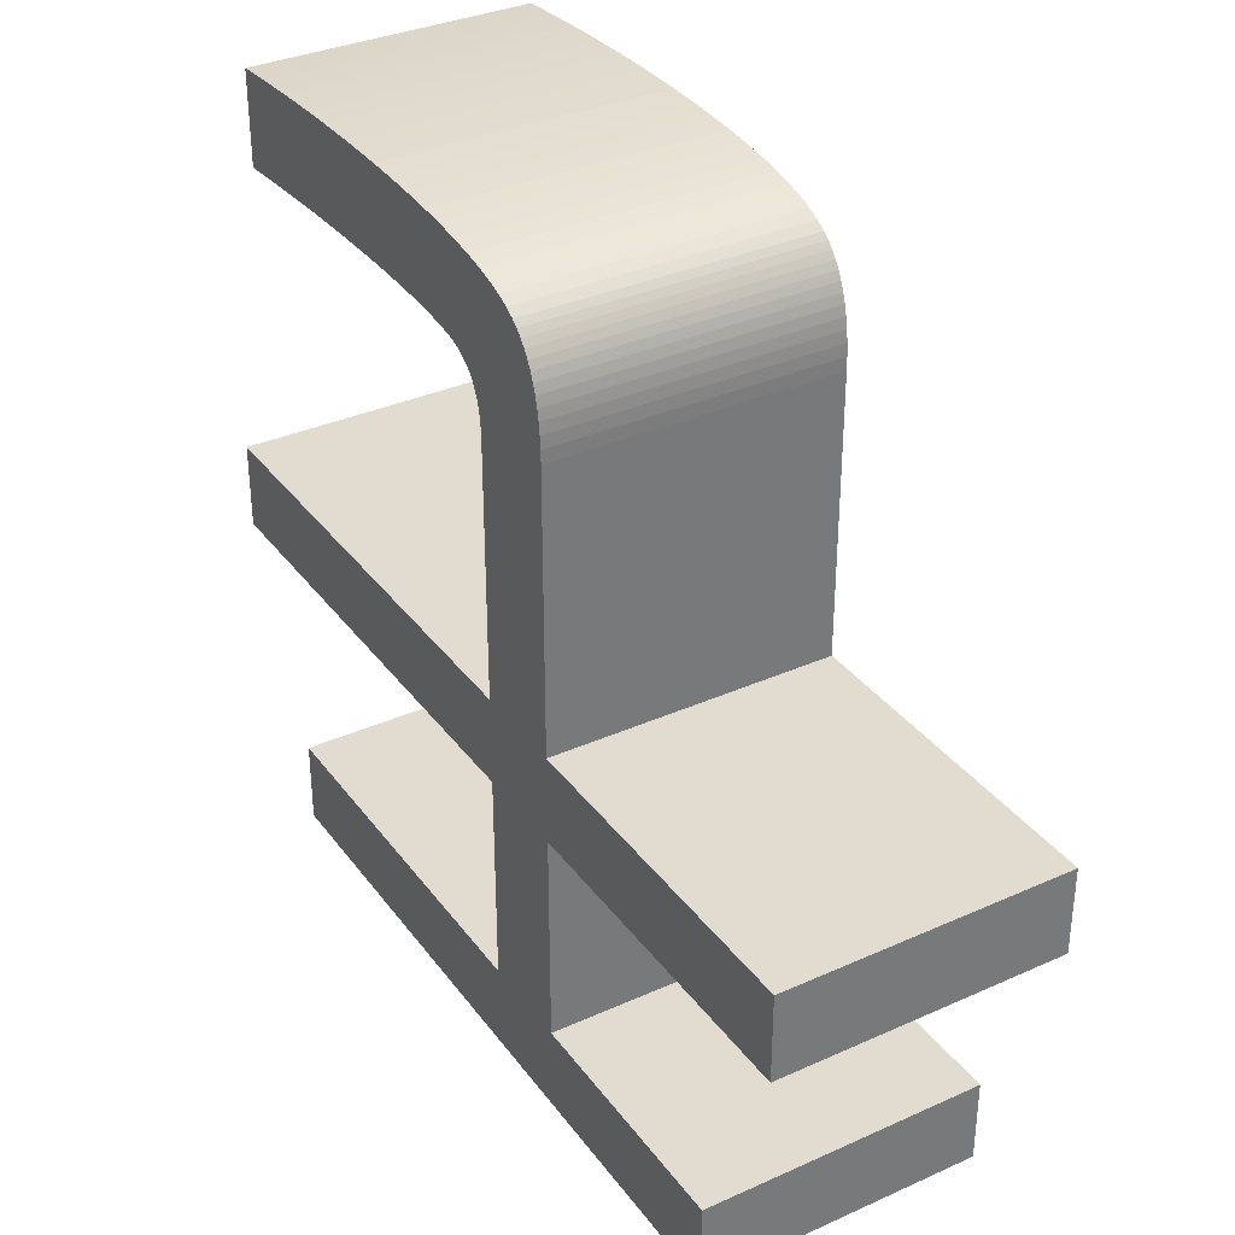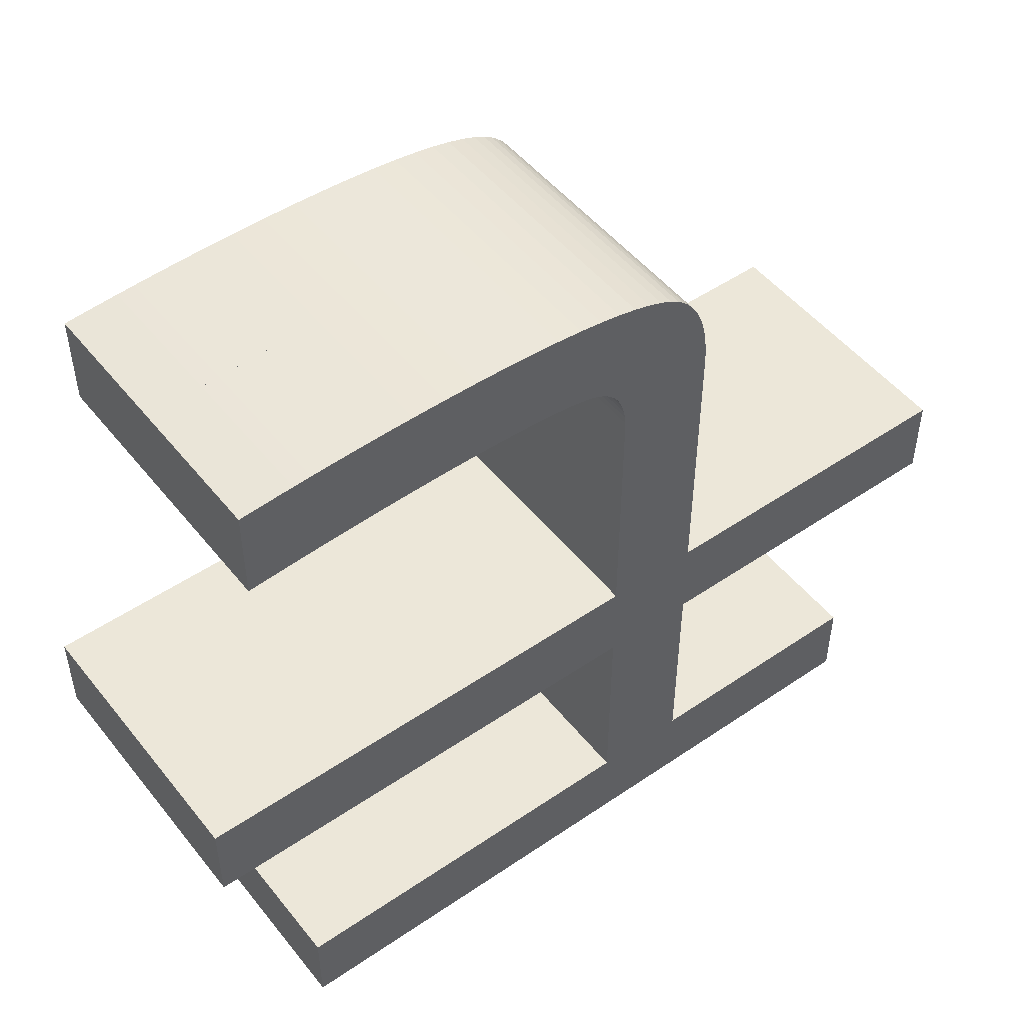
<metadata>
{"format":"obj","ext":"obj","renderer":"f3d","projection":"perspective","resolution":1024,"background":"white","views":[{"elev":34.3,"azim":-121.1,"up":"+Z"},{"elev":49.7,"azim":143.0,"up":"+Z"}]}
</metadata>
<code>
o Curve_Mesh
v 0.6287 0 -0.000262
v 5.825 0 -0.000262
v 5.825 0 0.6076
v 3.055 0 0.6076
v 3.055 0 2.133
v 6.487 0 2.133
v 6.487 0 2.753
v 3.055 0 2.753
v 3.055 0 4.546
v 3.057 0 4.611
v 3.063 0 4.672
v 3.073 0 4.728
v 3.087 0 4.779
v 3.105 0 4.827
v 3.128 0 4.87
v 3.154 0 4.909
v 3.184 0 4.943
v 3.218 0 4.974
v 3.256 0 5
v 3.298 0 5.021
v 3.345 0 5.039
v 3.388 0 5.05
v 3.438 0 5.061
v 3.496 0 5.071
v 3.56 0 5.08
v 3.631 0 5.088
v 3.709 0 5.094
v 3.795 0 5.1
v 3.887 0 5.105
v 3.986 0 5.108
v 4.092 0 5.111
v 4.205 0 5.112
v 4.325 0 5.113
v 4.447 0 5.112
v 4.572 0 5.111
v 4.7 0 5.108
v 4.831 0 5.105
v 4.965 0 5.1
v 5.102 0 5.094
v 5.242 0 5.088
v 5.385 0 5.08
v 5.531 0 5.071
v 5.68 0 5.061
v 5.832 0 5.05
v 5.987 0 5.039
v 5.987 0 5.047
v 5.987 0 5.072
v 5.987 0 5.111
v 5.987 0 5.162
v 5.987 0 5.221
v 5.987 0 5.288
v 5.987 0 5.359
v 5.987 0 5.433
v 5.987 0 5.506
v 5.987 0 5.577
v 5.987 0 5.644
v 5.987 0 5.704
v 5.858 0 5.714
v 5.73 0 5.723
v 5.604 0 5.731
v 5.478 0 5.738
v 5.353 0 5.745
v 5.229 0 5.75
v 5.106 0 5.755
v 4.983 0 5.759
v 4.862 0 5.762
v 4.741 0 5.764
v 4.621 0 5.766
v 4.502 0 5.766
v 4.263 0 5.764
v 4.039 0 5.759
v 3.83 0 5.749
v 3.638 0 5.737
v 3.461 0 5.72
v 3.299 0 5.7
v 3.153 0 5.676
v 3.023 0 5.648
v 2.908 0 5.617
v 2.809 0 5.582
v 2.726 0 5.544
v 2.658 0 5.501
v 2.613 0 5.465
v 2.572 0 5.424
v 2.535 0 5.378
v 2.502 0 5.327
v 2.473 0 5.271
v 2.447 0 5.21
v 2.426 0 5.144
v 2.408 0 5.073
v 2.395 0 4.998
v 2.385 0 4.917
v 2.379 0 4.831
v 2.377 0 4.741
v 2.377 0 4.714
v 2.377 0 4.64
v 2.377 0 4.523
v 2.377 0 4.373
v 2.377 0 4.194
v 2.377 0 3.995
v 2.377 0 3.782
v 2.377 0 3.563
v 2.377 0 3.343
v 2.377 0 3.13
v 2.377 0 2.931
v 2.377 0 2.753
v 0.000282 0 2.753
v 0.000282 0 2.133
v 2.377 0 2.133
v 2.377 0 0.6076
v 0.6287 0 0.6076
v 0.6287 0.01 -0.000262
v 5.825 0.01 -0.000262
v 5.825 0.01 0.6076
v 3.055 0.01 0.6076
v 3.055 0.01 2.133
v 6.487 0.01 2.133
v 6.487 0.01 2.753
v 3.055 0.01 2.753
v 3.055 0.01 4.546
v 3.057 0.01 4.611
v 3.063 0.01 4.672
v 3.073 0.01 4.728
v 3.087 0.01 4.779
v 3.105 0.01 4.827
v 3.128 0.01 4.87
v 3.154 0.01 4.909
v 3.184 0.01 4.943
v 3.218 0.01 4.974
v 3.256 0.01 5
v 3.298 0.01 5.021
v 3.345 0.01 5.039
v 3.388 0.01 5.05
v 3.438 0.01 5.061
v 3.496 0.01 5.071
v 3.56 0.01 5.08
v 3.631 0.01 5.088
v 3.709 0.01 5.094
v 3.795 0.01 5.1
v 3.887 0.01 5.105
v 3.986 0.01 5.108
v 4.092 0.01 5.111
v 4.205 0.01 5.112
v 4.325 0.01 5.113
v 4.447 0.01 5.112
v 4.572 0.01 5.111
v 4.7 0.01 5.108
v 4.831 0.01 5.105
v 4.965 0.01 5.1
v 5.102 0.01 5.094
v 5.242 0.01 5.088
v 5.385 0.01 5.08
v 5.531 0.01 5.071
v 5.68 0.01 5.061
v 5.832 0.01 5.05
v 5.987 0.01 5.039
v 5.987 0.01 5.047
v 5.987 0.01 5.072
v 5.987 0.01 5.111
v 5.987 0.01 5.162
v 5.987 0.01 5.221
v 5.987 0.01 5.288
v 5.987 0.01 5.359
v 5.987 0.01 5.433
v 5.987 0.01 5.506
v 5.987 0.01 5.577
v 5.987 0.01 5.644
v 5.987 0.01 5.704
v 5.858 0.01 5.714
v 5.73 0.01 5.723
v 5.604 0.01 5.731
v 5.478 0.01 5.738
v 5.353 0.01 5.745
v 5.229 0.01 5.75
v 5.106 0.01 5.755
v 4.983 0.01 5.759
v 4.862 0.01 5.762
v 4.741 0.01 5.764
v 4.621 0.01 5.766
v 4.502 0.01 5.766
v 4.263 0.01 5.764
v 4.039 0.01 5.759
v 3.83 0.01 5.749
v 3.638 0.01 5.737
v 3.461 0.01 5.72
v 3.299 0.01 5.7
v 3.153 0.01 5.676
v 3.023 0.01 5.648
v 2.908 0.01 5.617
v 2.809 0.01 5.582
v 2.726 0.01 5.544
v 2.658 0.01 5.501
v 2.613 0.01 5.465
v 2.572 0.01 5.424
v 2.535 0.01 5.378
v 2.502 0.01 5.327
v 2.473 0.01 5.271
v 2.447 0.01 5.21
v 2.426 0.01 5.144
v 2.408 0.01 5.073
v 2.395 0.01 4.998
v 2.385 0.01 4.917
v 2.379 0.01 4.831
v 2.377 0.01 4.741
v 2.377 0.01 4.714
v 2.377 0.01 4.64
v 2.377 0.01 4.523
v 2.377 0.01 4.373
v 2.377 0.01 4.194
v 2.377 0.01 3.995
v 2.377 0.01 3.782
v 2.377 0.01 3.563
v 2.377 0.01 3.343
v 2.377 0.01 3.13
v 2.377 0.01 2.931
v 2.377 0.01 2.753
v 0.000282 0.01 2.753
v 0.000282 0.01 2.133
v 2.377 0.01 2.133
v 2.377 0.01 0.6076
v 0.6287 0.01 0.6076
v 0.6287 -1 -0.000262
v 5.825 -1 -0.000262
v 5.825 -1 0.6076
v 3.055 -1 0.6076
v 3.055 -1 2.133
v 6.487 -1 2.133
v 6.487 -1 2.753
v 3.055 -1 2.753
v 3.055 -1 4.546
v 3.057 -1 4.611
v 3.063 -1 4.672
v 3.073 -1 4.728
v 3.087 -1 4.779
v 3.105 -1 4.827
v 3.128 -1 4.87
v 3.154 -1 4.909
v 3.184 -1 4.943
v 3.218 -1 4.974
v 3.256 -1 5
v 3.298 -1 5.021
v 3.345 -1 5.039
v 3.388 -1 5.05
v 3.438 -1 5.061
v 3.496 -1 5.071
v 3.56 -1 5.08
v 3.631 -1 5.088
v 3.709 -1 5.094
v 3.795 -1 5.1
v 3.887 -1 5.105
v 3.986 -1 5.108
v 4.092 -1 5.111
v 4.205 -1 5.112
v 4.325 -1 5.113
v 4.447 -1 5.112
v 4.572 -1 5.111
v 4.7 -1 5.108
v 4.831 -1 5.105
v 4.965 -1 5.1
v 5.102 -1 5.094
v 5.242 -1 5.088
v 5.385 -1 5.08
v 5.531 -1 5.071
v 5.68 -1 5.061
v 5.832 -1 5.05
v 5.987 -1 5.039
v 5.987 -1 5.047
v 5.987 -1 5.072
v 5.987 -1 5.111
v 5.987 -1 5.162
v 5.987 -1 5.221
v 5.987 -1 5.288
v 5.987 -1 5.359
v 5.987 -1 5.433
v 5.987 -1 5.506
v 5.987 -1 5.577
v 5.987 -1 5.644
v 5.987 -1 5.704
v 5.858 -1 5.714
v 5.73 -1 5.723
v 5.604 -1 5.731
v 5.478 -1 5.738
v 5.353 -1 5.745
v 5.229 -1 5.75
v 5.106 -1 5.755
v 4.983 -1 5.759
v 4.862 -1 5.762
v 4.741 -1 5.764
v 4.621 -1 5.766
v 4.502 -1 5.766
v 4.263 -1 5.764
v 4.039 -1 5.759
v 3.83 -1 5.749
v 3.638 -1 5.737
v 3.461 -1 5.72
v 3.299 -1 5.7
v 3.153 -1 5.676
v 3.023 -1 5.648
v 2.908 -1 5.617
v 2.809 -1 5.582
v 2.726 -1 5.544
v 2.658 -1 5.501
v 2.613 -1 5.465
v 2.572 -1 5.424
v 2.535 -1 5.378
v 2.502 -1 5.327
v 2.473 -1 5.271
v 2.447 -1 5.21
v 2.426 -1 5.144
v 2.408 -1 5.073
v 2.395 -1 4.998
v 2.385 -1 4.917
v 2.379 -1 4.831
v 2.377 -1 4.741
v 2.377 -1 4.714
v 2.377 -1 4.64
v 2.377 -1 4.523
v 2.377 -1 4.373
v 2.377 -1 4.194
v 2.377 -1 3.995
v 2.377 -1 3.782
v 2.377 -1 3.563
v 2.377 -1 3.343
v 2.377 -1 3.13
v 2.377 -1 2.931
v 2.377 -1 2.753
v 0.000282 -1 2.753
v 0.000282 -1 2.133
v 2.377 -1 2.133
v 2.377 -1 0.6076
v 0.6287 -1 0.6076
v 0.6287 1.01 -0.000262
v 5.825 1.01 -0.000262
v 5.825 1.01 0.6076
v 3.055 1.01 0.6076
v 3.055 1.01 2.133
v 6.487 1.01 2.133
v 6.487 1.01 2.753
v 3.055 1.01 2.753
v 3.055 1.01 4.546
v 3.057 1.01 4.611
v 3.063 1.01 4.672
v 3.073 1.01 4.728
v 3.087 1.01 4.779
v 3.105 1.01 4.827
v 3.128 1.01 4.87
v 3.154 1.01 4.909
v 3.184 1.01 4.943
v 3.218 1.01 4.974
v 3.256 1.01 5
v 3.298 1.01 5.021
v 3.345 1.01 5.039
v 3.388 1.01 5.05
v 3.438 1.01 5.061
v 3.496 1.01 5.071
v 3.56 1.01 5.08
v 3.631 1.01 5.088
v 3.709 1.01 5.094
v 3.795 1.01 5.1
v 3.887 1.01 5.105
v 3.986 1.01 5.108
v 4.092 1.01 5.111
v 4.205 1.01 5.112
v 4.325 1.01 5.113
v 4.447 1.01 5.112
v 4.572 1.01 5.111
v 4.7 1.01 5.108
v 4.831 1.01 5.105
v 4.965 1.01 5.1
v 5.102 1.01 5.094
v 5.242 1.01 5.088
v 5.385 1.01 5.08
v 5.531 1.01 5.071
v 5.68 1.01 5.061
v 5.832 1.01 5.05
v 5.987 1.01 5.039
v 5.987 1.01 5.047
v 5.987 1.01 5.072
v 5.987 1.01 5.111
v 5.987 1.01 5.162
v 5.987 1.01 5.221
v 5.987 1.01 5.288
v 5.987 1.01 5.359
v 5.987 1.01 5.433
v 5.987 1.01 5.506
v 5.987 1.01 5.577
v 5.987 1.01 5.644
v 5.987 1.01 5.704
v 5.858 1.01 5.714
v 5.73 1.01 5.723
v 5.604 1.01 5.731
v 5.478 1.01 5.738
v 5.353 1.01 5.745
v 5.229 1.01 5.75
v 5.106 1.01 5.755
v 4.983 1.01 5.759
v 4.862 1.01 5.762
v 4.741 1.01 5.764
v 4.621 1.01 5.766
v 4.502 1.01 5.766
v 4.263 1.01 5.764
v 4.039 1.01 5.759
v 3.83 1.01 5.749
v 3.638 1.01 5.737
v 3.461 1.01 5.72
v 3.299 1.01 5.7
v 3.153 1.01 5.676
v 3.023 1.01 5.648
v 2.908 1.01 5.617
v 2.809 1.01 5.582
v 2.726 1.01 5.544
v 2.658 1.01 5.501
v 2.613 1.01 5.465
v 2.572 1.01 5.424
v 2.535 1.01 5.378
v 2.502 1.01 5.327
v 2.473 1.01 5.271
v 2.447 1.01 5.21
v 2.426 1.01 5.144
v 2.408 1.01 5.073
v 2.395 1.01 4.998
v 2.385 1.01 4.917
v 2.379 1.01 4.831
v 2.377 1.01 4.741
v 2.377 1.01 4.714
v 2.377 1.01 4.64
v 2.377 1.01 4.523
v 2.377 1.01 4.373
v 2.377 1.01 4.194
v 2.377 1.01 3.995
v 2.377 1.01 3.782
v 2.377 1.01 3.563
v 2.377 1.01 3.343
v 2.377 1.01 3.13
v 2.377 1.01 2.931
v 2.377 1.01 2.753
v 0.000282 1.01 2.753
v 0.000282 1.01 2.133
v 2.377 1.01 2.133
v 2.377 1.01 0.6076
v 0.6287 1.01 0.6076
f 3 2 1
f 3 1 110
f 4 3 110
f 5 4 109
f 109 4 110
f 5 109 108
f 7 6 5
f 7 5 108
f 7 108 107
f 7 107 106
f 8 7 106
f 9 8 105
f 105 8 106
f 9 105 104
f 9 104 103
f 9 103 102
f 9 102 101
f 9 101 100
f 9 100 99
f 9 99 98
f 9 98 97
f 9 97 96
f 9 96 95
f 10 9 95
f 11 10 95
f 11 95 94
f 12 11 94
f 12 94 93
f 13 12 93
f 13 93 92
f 14 13 92
f 15 14 92
f 15 92 91
f 16 15 91
f 17 16 91
f 17 91 90
f 18 17 90
f 19 18 90
f 19 90 89
f 20 19 89
f 21 20 89
f 46 45 44
f 22 21 89
f 47 46 44
f 47 44 43
f 23 22 89
f 47 43 42
f 24 23 89
f 47 42 41
f 25 24 89
f 48 47 41
f 25 89 88
f 48 41 40
f 26 25 88
f 48 40 39
f 27 26 88
f 48 39 38
f 28 27 88
f 48 38 37
f 29 28 88
f 48 37 36
f 30 29 88
f 48 36 35
f 31 30 88
f 48 35 34
f 32 31 88
f 49 48 34
f 49 34 33
f 33 32 88
f 49 33 88
f 49 88 87
f 50 49 87
f 50 87 86
f 51 50 86
f 51 86 85
f 52 51 85
f 52 85 84
f 53 52 84
f 53 84 83
f 53 83 82
f 54 53 82
f 54 82 81
f 54 81 80
f 55 54 80
f 55 80 79
f 56 55 79
f 56 79 78
f 56 78 77
f 57 56 77
f 57 77 76
f 57 76 75
f 57 75 74
f 58 57 74
f 59 58 74
f 59 74 73
f 60 59 73
f 61 60 73
f 61 73 72
f 62 61 72
f 63 62 72
f 63 72 71
f 64 63 71
f 65 64 71
f 65 71 70
f 66 65 70
f 67 66 70
f 67 70 69
f 68 67 69
f 113 111 112
f 113 220 111
f 114 220 113
f 115 219 114
f 219 220 114
f 115 218 219
f 117 115 116
f 117 218 115
f 117 217 218
f 117 216 217
f 118 216 117
f 119 215 118
f 215 216 118
f 119 214 215
f 119 213 214
f 119 212 213
f 119 211 212
f 119 210 211
f 119 209 210
f 119 208 209
f 119 207 208
f 119 206 207
f 119 205 206
f 120 205 119
f 121 205 120
f 121 204 205
f 122 204 121
f 122 203 204
f 123 203 122
f 123 202 203
f 124 202 123
f 125 202 124
f 125 201 202
f 126 201 125
f 127 201 126
f 127 200 201
f 128 200 127
f 129 200 128
f 129 199 200
f 130 199 129
f 131 199 130
f 156 154 155
f 132 199 131
f 157 154 156
f 157 153 154
f 133 199 132
f 157 152 153
f 134 199 133
f 157 151 152
f 135 199 134
f 158 151 157
f 135 198 199
f 158 150 151
f 136 198 135
f 158 149 150
f 137 198 136
f 158 148 149
f 138 198 137
f 158 147 148
f 139 198 138
f 158 146 147
f 140 198 139
f 158 145 146
f 141 198 140
f 158 144 145
f 142 198 141
f 159 144 158
f 159 143 144
f 143 198 142
f 159 198 143
f 159 197 198
f 160 197 159
f 160 196 197
f 161 196 160
f 161 195 196
f 162 195 161
f 162 194 195
f 163 194 162
f 163 193 194
f 163 192 193
f 164 192 163
f 164 191 192
f 164 190 191
f 165 190 164
f 165 189 190
f 166 189 165
f 166 188 189
f 166 187 188
f 167 187 166
f 167 186 187
f 167 185 186
f 167 184 185
f 168 184 167
f 169 184 168
f 169 183 184
f 170 183 169
f 171 183 170
f 171 182 183
f 172 182 171
f 173 182 172
f 173 181 182
f 174 181 173
f 175 181 174
f 175 180 181
f 176 180 175
f 177 180 176
f 177 179 180
f 178 179 177
f 61 62 172 171
f 81 82 192 191
f 54 55 165 164
f 89 90 200 199
f 106 107 217 216
f 32 33 143 142
f 65 66 176 175
f 7 8 118 117
f 51 52 162 161
f 101 102 212 211
f 8 9 119 118
f 14 15 125 124
f 67 68 178 177
f 57 58 168 167
f 68 69 179 178
f 10 11 121 120
f 92 93 203 202
f 78 79 189 188
f 15 16 126 125
f 75 76 186 185
f 36 37 147 146
f 80 81 191 190
f 26 27 137 136
f 58 59 169 168
f 35 36 146 145
f 19 20 130 129
f 52 53 163 162
f 45 46 156 155
f 5 6 116 115
f 30 31 141 140
f 53 54 164 163
f 70 71 181 180
f 103 104 214 213
f 13 14 124 123
f 9 10 120 119
f 82 83 193 192
f 69 70 180 179
f 18 19 129 128
f 94 95 205 204
f 6 7 117 116
f 95 96 206 205
f 21 22 132 131
f 48 49 159 158
f 71 72 182 181
f 60 61 171 170
f 66 67 177 176
f 79 80 190 189
f 83 84 194 193
f 73 74 184 183
f 46 47 157 156
f 50 51 161 160
f 43 44 154 153
f 37 38 148 147
f 107 108 218 217
f 85 86 196 195
f 4 5 115 114
f 109 110 220 219
f 39 40 150 149
f 74 75 185 184
f 88 89 199 198
f 34 35 145 144
f 64 65 175 174
f 49 50 160 159
f 98 99 209 208
f 110 1 111 220
f 28 29 139 138
f 77 78 188 187
f 40 41 151 150
f 59 60 170 169
f 100 101 211 210
f 24 25 135 134
f 76 77 187 186
f 23 24 134 133
f 102 103 213 212
f 33 34 144 143
f 2 3 113 112
f 27 28 138 137
f 20 21 131 130
f 63 64 174 173
f 87 88 198 197
f 11 12 122 121
f 96 97 207 206
f 22 23 133 132
f 47 48 158 157
f 62 63 173 172
f 72 73 183 182
f 44 45 155 154
f 97 98 208 207
f 42 43 153 152
f 25 26 136 135
f 56 57 167 166
f 55 56 166 165
f 3 4 114 113
f 31 32 142 141
f 17 18 128 127
f 16 17 127 126
f 86 87 197 196
f 105 106 216 215
f 104 105 215 214
f 108 109 219 218
f 84 85 195 194
f 91 92 202 201
f 1 2 112 111
f 38 39 149 148
f 12 13 123 122
f 90 91 201 200
f 93 94 204 203
f 99 100 210 209
f 41 42 152 151
f 29 30 140 139
f 221 222 223
f 330 221 223
f 330 223 224
f 329 224 225
f 330 224 329
f 328 329 225
f 225 226 227
f 328 225 227
f 327 328 227
f 326 327 227
f 326 227 228
f 325 228 229
f 326 228 325
f 324 325 229
f 323 324 229
f 322 323 229
f 321 322 229
f 320 321 229
f 319 320 229
f 318 319 229
f 317 318 229
f 316 317 229
f 315 316 229
f 315 229 230
f 315 230 231
f 314 315 231
f 314 231 232
f 313 314 232
f 313 232 233
f 312 313 233
f 312 233 234
f 312 234 235
f 311 312 235
f 311 235 236
f 311 236 237
f 310 311 237
f 310 237 238
f 310 238 239
f 309 310 239
f 309 239 240
f 309 240 241
f 264 265 266
f 309 241 242
f 264 266 267
f 263 264 267
f 309 242 243
f 262 263 267
f 309 243 244
f 261 262 267
f 309 244 245
f 261 267 268
f 308 309 245
f 260 261 268
f 308 245 246
f 259 260 268
f 308 246 247
f 258 259 268
f 308 247 248
f 257 258 268
f 308 248 249
f 256 257 268
f 308 249 250
f 255 256 268
f 308 250 251
f 254 255 268
f 308 251 252
f 254 268 269
f 253 254 269
f 308 252 253
f 308 253 269
f 307 308 269
f 307 269 270
f 306 307 270
f 306 270 271
f 305 306 271
f 305 271 272
f 304 305 272
f 304 272 273
f 303 304 273
f 302 303 273
f 302 273 274
f 301 302 274
f 300 301 274
f 300 274 275
f 299 300 275
f 299 275 276
f 298 299 276
f 297 298 276
f 297 276 277
f 296 297 277
f 295 296 277
f 294 295 277
f 294 277 278
f 294 278 279
f 293 294 279
f 293 279 280
f 293 280 281
f 292 293 281
f 292 281 282
f 292 282 283
f 291 292 283
f 291 283 284
f 291 284 285
f 290 291 285
f 290 285 286
f 290 286 287
f 289 290 287
f 289 287 288
f 332 331 333
f 331 440 333
f 333 440 334
f 334 439 335
f 334 440 439
f 439 438 335
f 336 335 337
f 335 438 337
f 438 437 337
f 437 436 337
f 337 436 338
f 338 435 339
f 338 436 435
f 435 434 339
f 434 433 339
f 433 432 339
f 432 431 339
f 431 430 339
f 430 429 339
f 429 428 339
f 428 427 339
f 427 426 339
f 426 425 339
f 339 425 340
f 340 425 341
f 425 424 341
f 341 424 342
f 424 423 342
f 342 423 343
f 423 422 343
f 343 422 344
f 344 422 345
f 422 421 345
f 345 421 346
f 346 421 347
f 421 420 347
f 347 420 348
f 348 420 349
f 420 419 349
f 349 419 350
f 350 419 351
f 375 374 376
f 351 419 352
f 376 374 377
f 374 373 377
f 352 419 353
f 373 372 377
f 353 419 354
f 372 371 377
f 354 419 355
f 377 371 378
f 419 418 355
f 371 370 378
f 355 418 356
f 370 369 378
f 356 418 357
f 369 368 378
f 357 418 358
f 368 367 378
f 358 418 359
f 367 366 378
f 359 418 360
f 366 365 378
f 360 418 361
f 365 364 378
f 361 418 362
f 378 364 379
f 364 363 379
f 362 418 363
f 363 418 379
f 418 417 379
f 379 417 380
f 417 416 380
f 380 416 381
f 416 415 381
f 381 415 382
f 415 414 382
f 382 414 383
f 414 413 383
f 413 412 383
f 383 412 384
f 412 411 384
f 411 410 384
f 384 410 385
f 410 409 385
f 385 409 386
f 409 408 386
f 408 407 386
f 386 407 387
f 407 406 387
f 406 405 387
f 405 404 387
f 387 404 388
f 388 404 389
f 404 403 389
f 389 403 390
f 390 403 391
f 403 402 391
f 391 402 392
f 392 402 393
f 402 401 393
f 393 401 394
f 394 401 395
f 401 400 395
f 395 400 396
f 396 400 397
f 400 399 397
f 397 399 398
f 391 392 282 281
f 411 412 302 301
f 384 385 275 274
f 419 420 310 309
f 436 437 327 326
f 362 363 253 252
f 395 396 286 285
f 337 338 228 227
f 381 382 272 271
f 431 432 322 321
f 338 339 229 228
f 344 345 235 234
f 397 398 288 287
f 387 388 278 277
f 398 399 289 288
f 340 341 231 230
f 422 423 313 312
f 408 409 299 298
f 345 346 236 235
f 405 406 296 295
f 366 367 257 256
f 410 411 301 300
f 356 357 247 246
f 388 389 279 278
f 365 366 256 255
f 349 350 240 239
f 382 383 273 272
f 375 376 266 265
f 335 336 226 225
f 360 361 251 250
f 383 384 274 273
f 400 401 291 290
f 433 434 324 323
f 343 344 234 233
f 339 340 230 229
f 412 413 303 302
f 399 400 290 289
f 348 349 239 238
f 424 425 315 314
f 336 337 227 226
f 425 426 316 315
f 351 352 242 241
f 378 379 269 268
f 401 402 292 291
f 390 391 281 280
f 396 397 287 286
f 409 410 300 299
f 413 414 304 303
f 403 404 294 293
f 376 377 267 266
f 380 381 271 270
f 373 374 264 263
f 367 368 258 257
f 437 438 328 327
f 415 416 306 305
f 334 335 225 224
f 439 440 330 329
f 369 370 260 259
f 404 405 295 294
f 418 419 309 308
f 364 365 255 254
f 394 395 285 284
f 379 380 270 269
f 428 429 319 318
f 440 331 221 330
f 358 359 249 248
f 407 408 298 297
f 370 371 261 260
f 389 390 280 279
f 430 431 321 320
f 354 355 245 244
f 406 407 297 296
f 353 354 244 243
f 432 433 323 322
f 363 364 254 253
f 332 333 223 222
f 357 358 248 247
f 350 351 241 240
f 393 394 284 283
f 417 418 308 307
f 341 342 232 231
f 426 427 317 316
f 352 353 243 242
f 377 378 268 267
f 392 393 283 282
f 402 403 293 292
f 374 375 265 264
f 427 428 318 317
f 372 373 263 262
f 355 356 246 245
f 386 387 277 276
f 385 386 276 275
f 333 334 224 223
f 361 362 252 251
f 347 348 238 237
f 346 347 237 236
f 416 417 307 306
f 435 436 326 325
f 434 435 325 324
f 438 439 329 328
f 414 415 305 304
f 421 422 312 311
f 331 332 222 221
f 368 369 259 258
f 342 343 233 232
f 420 421 311 310
f 423 424 314 313
f 429 430 320 319
f 371 372 262 261
f 359 360 250 249

</code>
